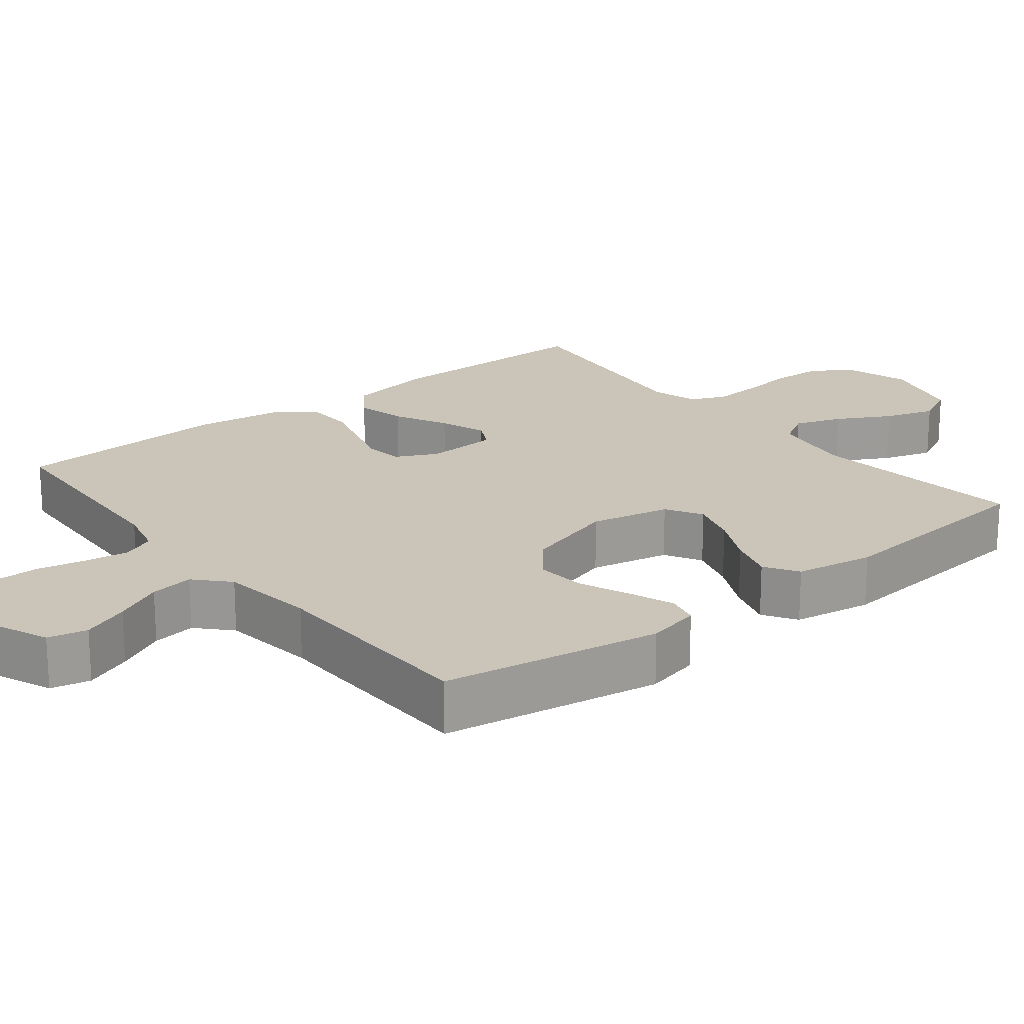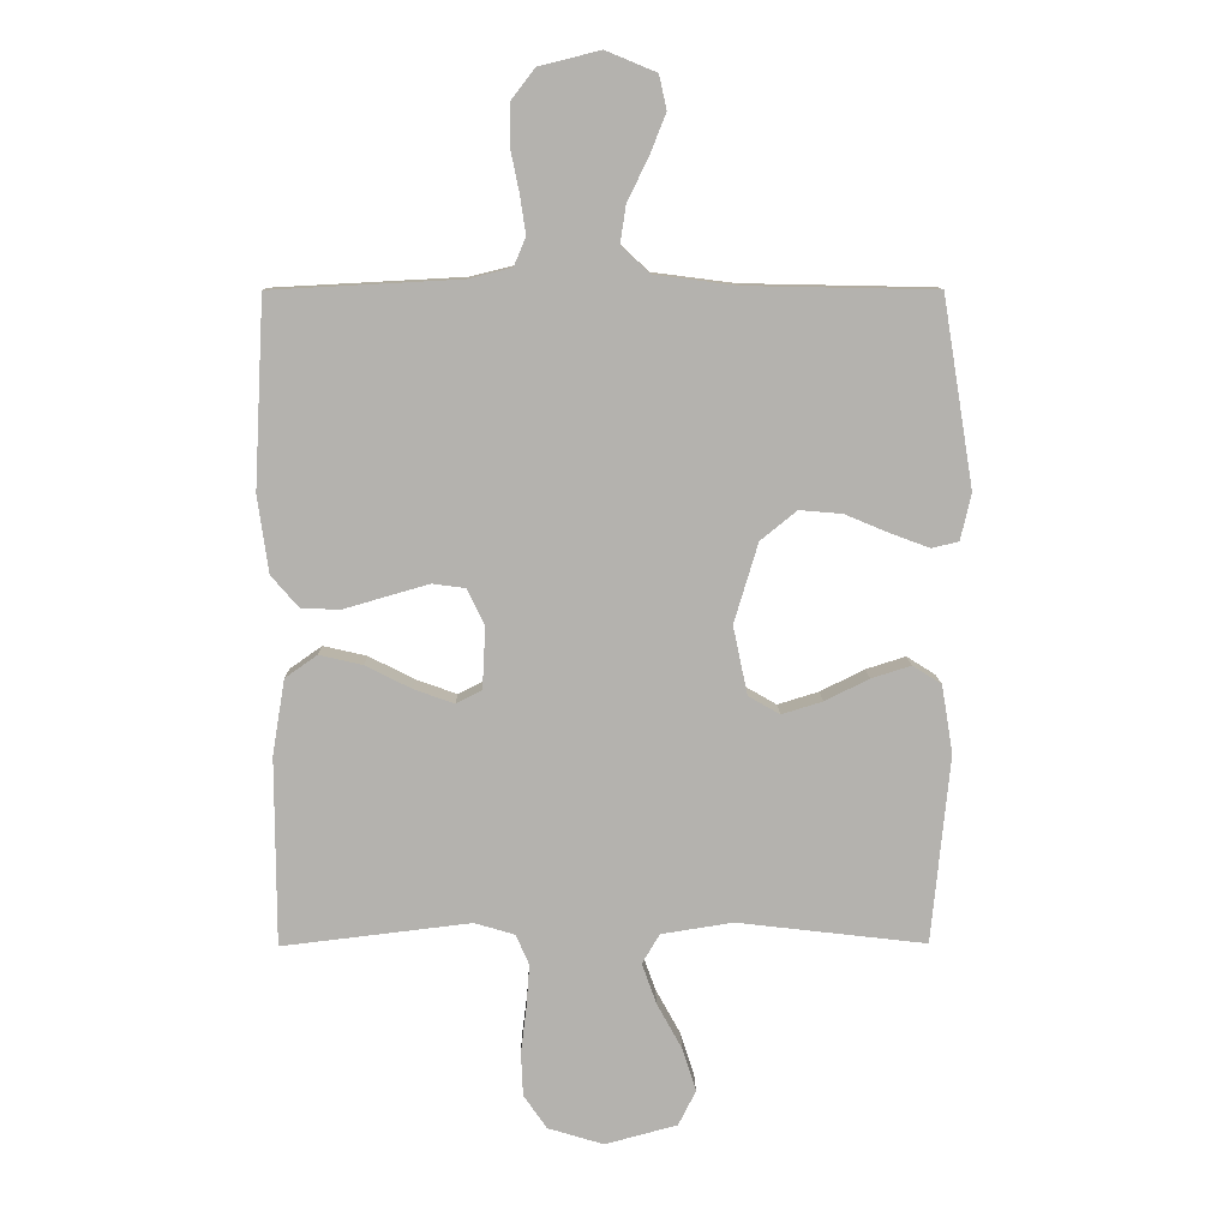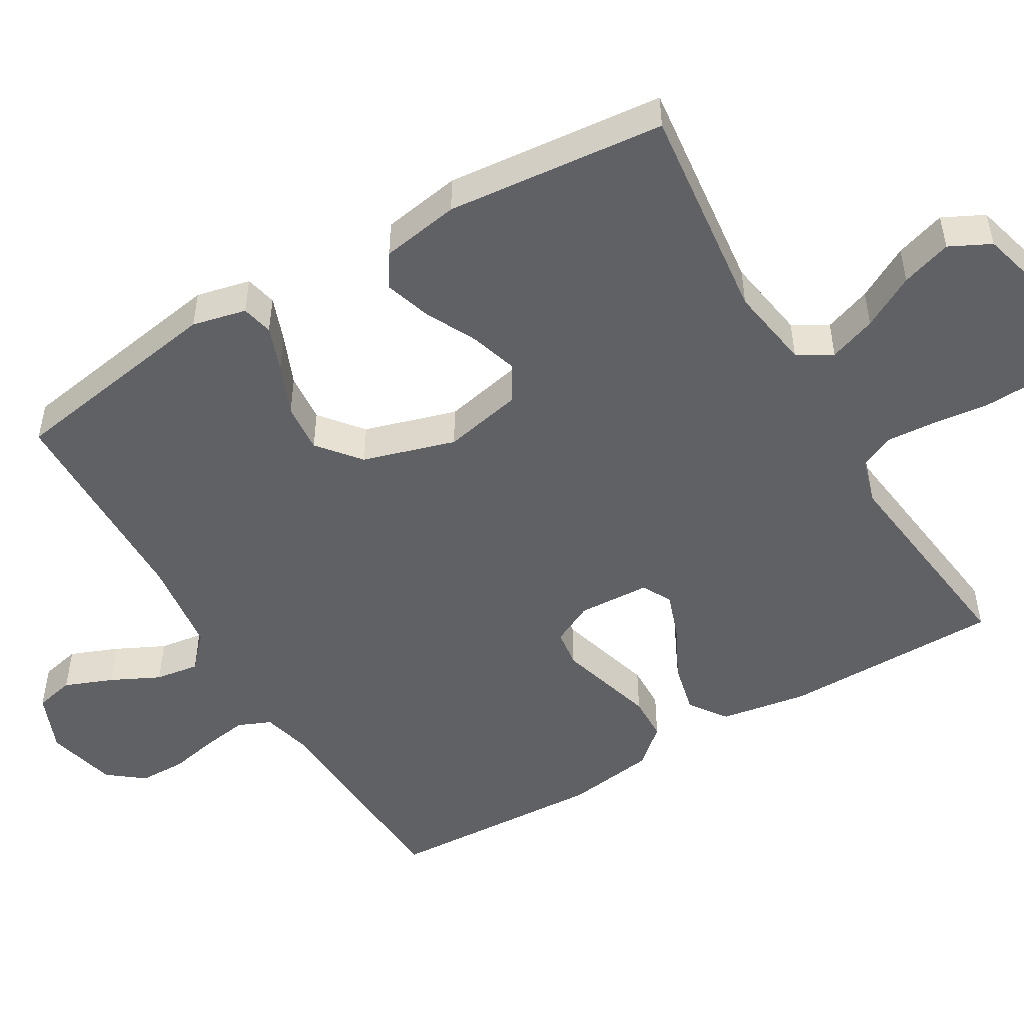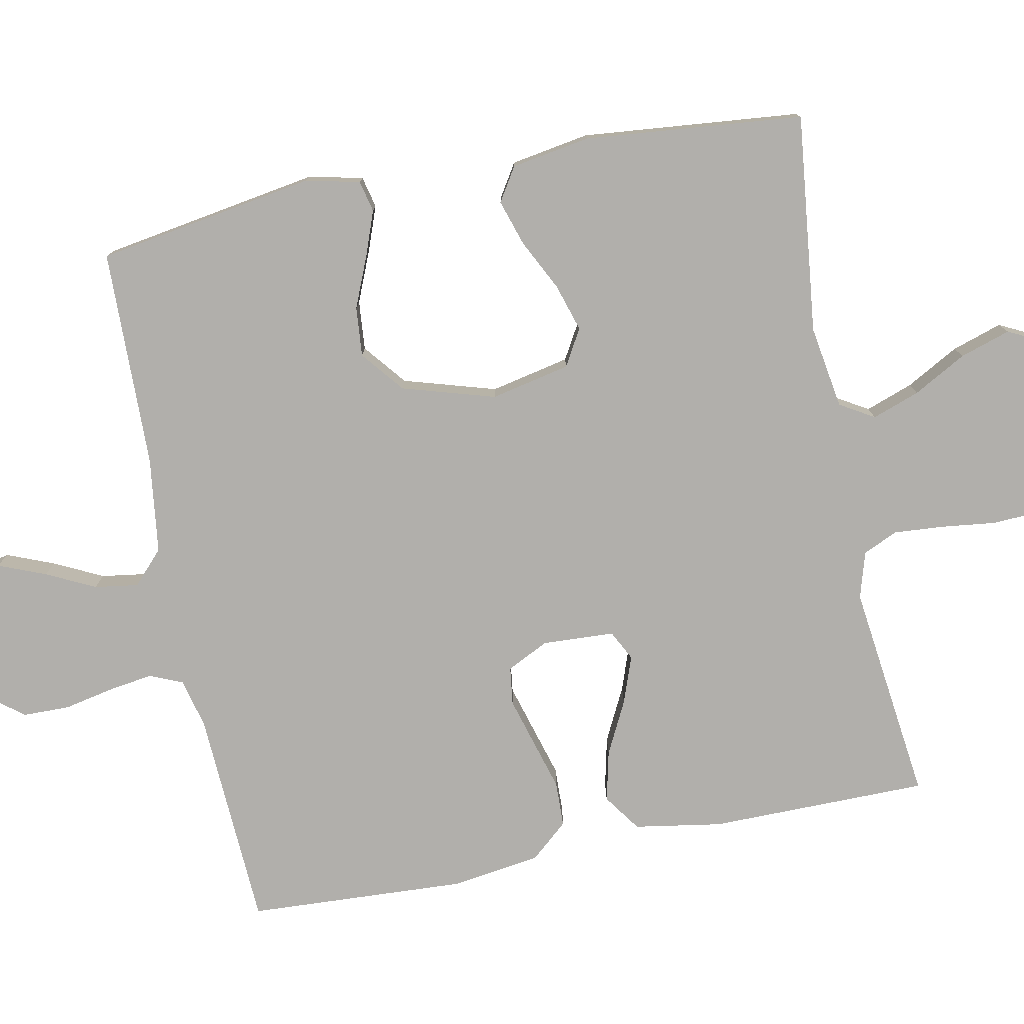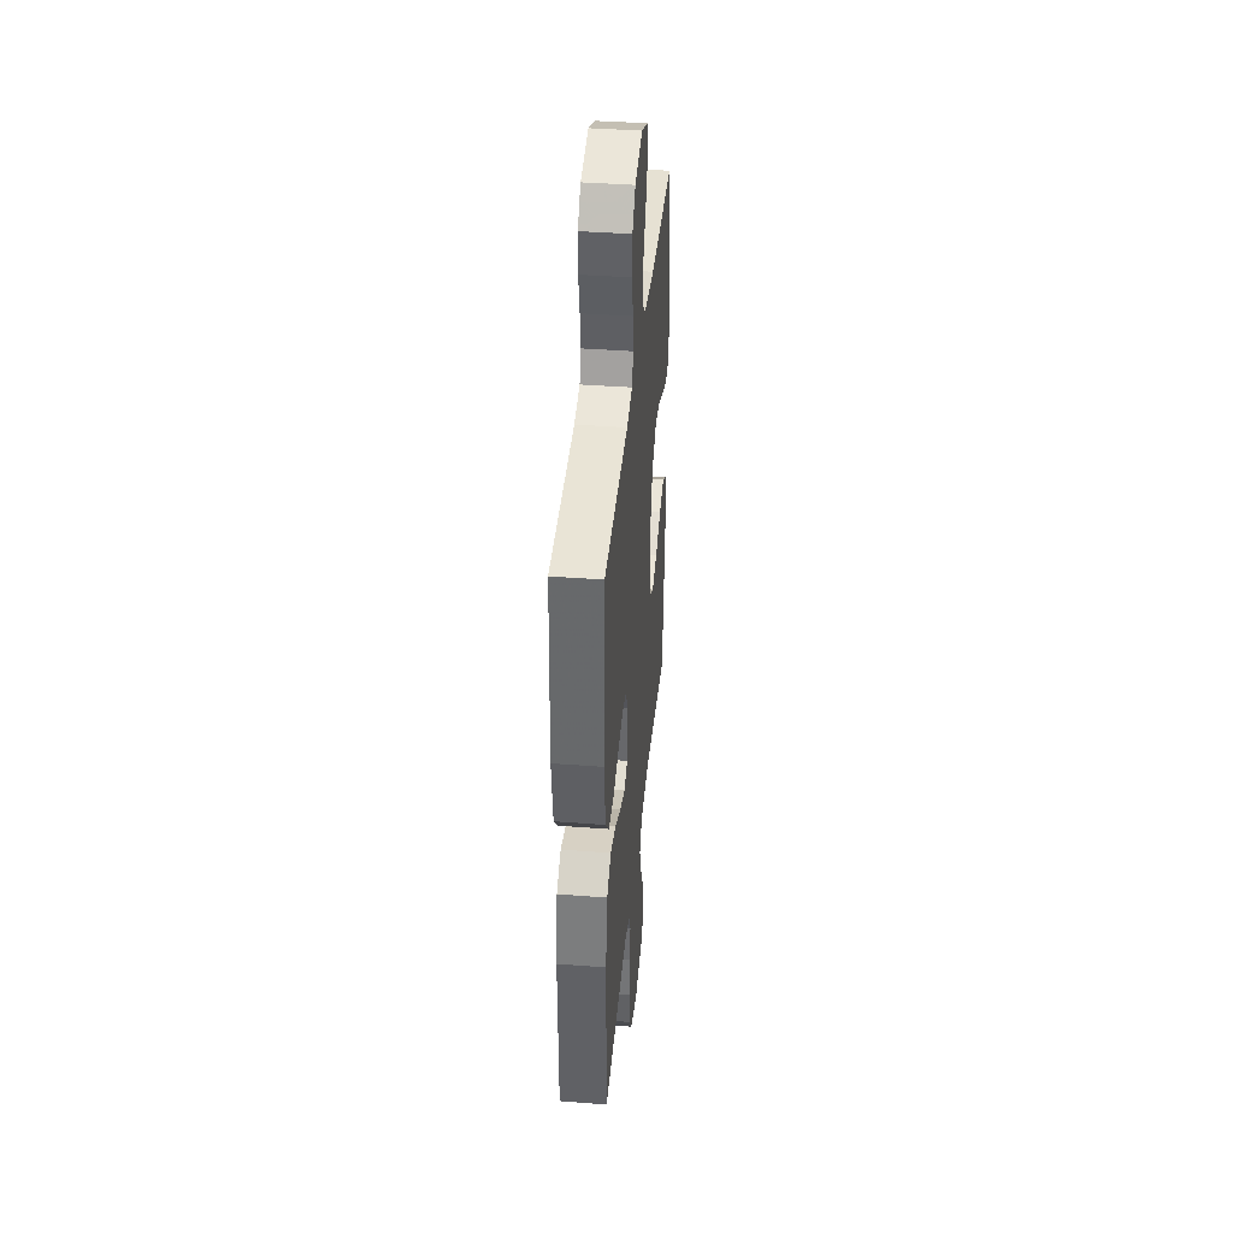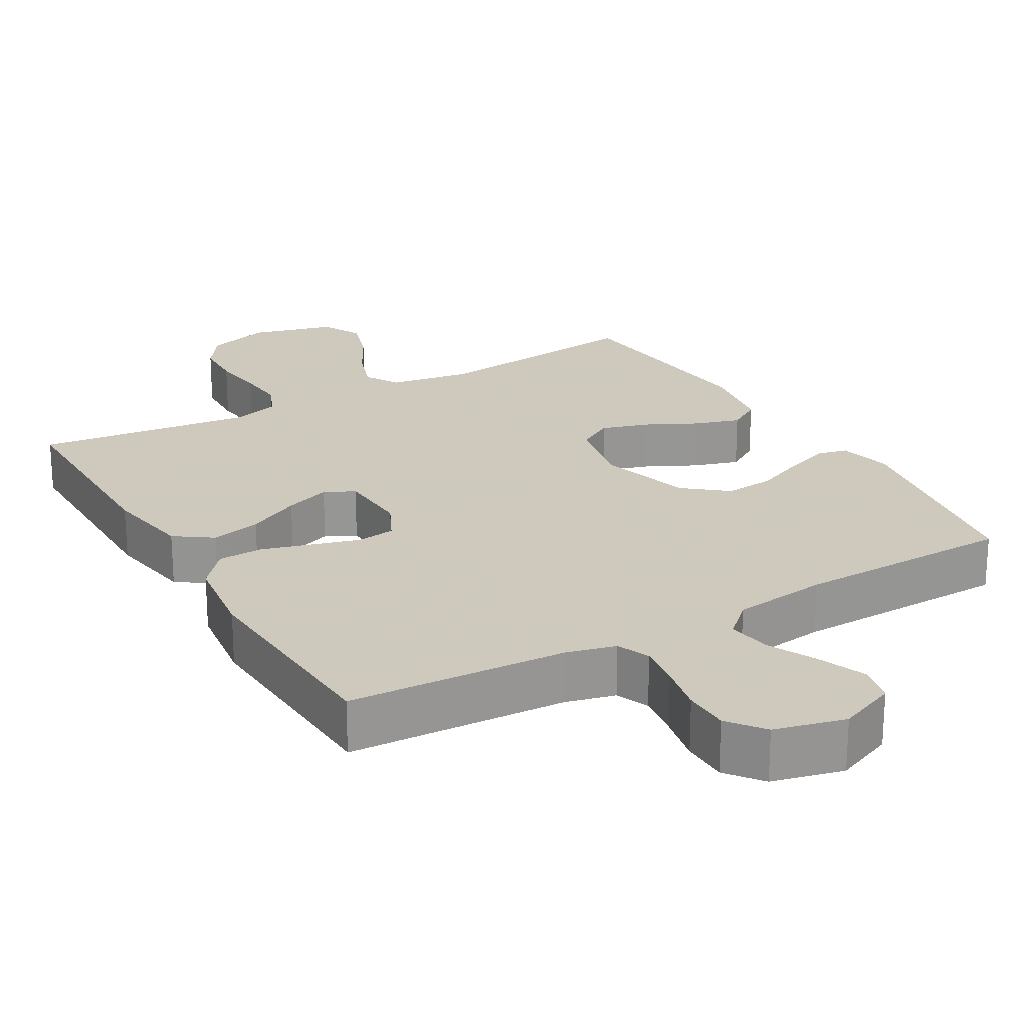
<metadata>
{"format":"obj","ext":"obj","renderer":"f3d","projection":"perspective","resolution":1024,"background":"white","views":[{"elev":20.4,"azim":51.5,"up":"+Y"},{"elev":10.4,"azim":-0.8,"up":"+Z"},{"elev":-50.2,"azim":120.6,"up":"+Y"},{"elev":-78.2,"azim":101.3,"up":"+Y"},{"elev":39.8,"azim":-84.5,"up":"+Z"},{"elev":22.6,"azim":-30.1,"up":"+Y"}]}
</metadata>
<code>
v 0.5 0.07 -0.5
v 0.2 0.07 -0.465
v 0.086 0.07 -0.483
v 0.058 0.07 -0.53
v 0.081 0.07 -0.595
v 0.121 0.07 -0.668
v 0.143 0.07 -0.737
v 0.115 0.07 -0.793
v 0 0.07 -0.824
v -0.089 0.07 -0.797
v -0.126 0.07 -0.743
v -0.129 0.07 -0.673
v -0.12 0.07 -0.599
v -0.115 0.07 -0.531
v -0.136 0.07 -0.483
v -0.2 0.07 -0.464
v -0.5 0.07 -0.5
v -0.501 0.07 -0.2
v -0.481 0.07 -0.08
v -0.43 0.07 -0.044
v -0.361 0.07 -0.06
v -0.288 0.07 -0.097
v -0.224 0.07 -0.12
v -0.183 0.07 -0.099
v -0.178 0.07 0
v -0.206 0.07 0.057
v -0.258 0.07 0.064
v -0.324 0.07 0.045
v -0.393 0.07 0.025
v -0.455 0.07 0.027
v -0.499 0.07 0.078
v -0.516 0.07 0.2
v -0.5 0.07 0.5
v -0.2 0.07 0.516
v -0.132 0.07 0.533
v -0.113 0.07 0.578
v -0.122 0.07 0.639
v -0.136 0.07 0.707
v -0.135 0.07 0.771
v -0.097 0.07 0.82
v 0 0.07 0.844
v 0.08 0.07 0.811
v 0.092 0.07 0.757
v 0.066 0.07 0.692
v 0.033 0.07 0.625
v 0.024 0.07 0.565
v 0.069 0.07 0.523
v 0.2 0.07 0.506
v 0.5 0.07 0.5
v 0.549 0.07 0.2
v 0.532 0.07 0.126
v 0.489 0.07 0.116
v 0.427 0.07 0.139
v 0.358 0.07 0.168
v 0.29 0.07 0.174
v 0.232 0.07 0.127
v 0.194 0.07 0
v 0.217 0.07 -0.109
v 0.267 0.07 -0.138
v 0.332 0.07 -0.118
v 0.402 0.07 -0.083
v 0.465 0.07 -0.063
v 0.511 0.07 -0.092
v 0.529 0.07 -0.2
v 0.5 0 -0.5
v 0.2 0 -0.465
v 0.086 0 -0.483
v 0.058 0 -0.53
v 0.081 0 -0.595
v 0.121 0 -0.668
v 0.143 0 -0.737
v 0.115 0 -0.793
v 0 0 -0.824
v -0.089 0 -0.797
v -0.126 0 -0.743
v -0.129 0 -0.673
v -0.12 0 -0.599
v -0.115 0 -0.531
v -0.136 0 -0.483
v -0.2 0 -0.464
v -0.5 0 -0.5
v -0.501 0 -0.2
v -0.481 0 -0.08
v -0.43 0 -0.044
v -0.361 0 -0.06
v -0.288 0 -0.097
v -0.224 0 -0.12
v -0.183 0 -0.099
v -0.178 0 0
v -0.206 0 0.057
v -0.258 0 0.064
v -0.324 0 0.045
v -0.393 0 0.025
v -0.455 0 0.027
v -0.499 0 0.078
v -0.516 0 0.2
v -0.5 0 0.5
v -0.2 0 0.516
v -0.132 0 0.533
v -0.113 0 0.578
v -0.122 0 0.639
v -0.136 0 0.707
v -0.135 0 0.771
v -0.097 0 0.82
v 0 0 0.844
v 0.08 0 0.811
v 0.092 0 0.757
v 0.066 0 0.692
v 0.033 0 0.625
v 0.024 0 0.565
v 0.069 0 0.523
v 0.2 0 0.506
v 0.5 0 0.5
v 0.549 0 0.2
v 0.532 0 0.126
v 0.489 0 0.116
v 0.427 0 0.139
v 0.358 0 0.168
v 0.29 0 0.174
v 0.232 0 0.127
v 0.194 0 0
v 0.217 0 -0.109
v 0.267 0 -0.138
v 0.332 0 -0.118
v 0.402 0 -0.083
v 0.465 0 -0.063
v 0.511 0 -0.092
v 0.529 0 -0.2
f 64 1 2
f 63 64 2
f 62 63 2
f 61 62 2
f 60 61 2
f 59 60 2 3
f 58 59 3 4
f 57 58 4
f 52 53 54
f 51 52 54
f 50 51 54
f 49 50 54
f 48 49 54
f 47 48 54 55
f 46 47 55 56
f 43 44 45
f 42 43 45
f 41 42 45
f 40 41 45
f 39 40 45
f 38 39 45
f 37 38 45
f 36 37 45 46
f 46 56 57
f 36 46 57
f 35 36 57
f 32 33 34
f 31 32 34
f 30 31 34
f 29 30 34
f 28 29 34
f 27 28 34 35
f 20 21 22
f 19 20 22
f 18 19 22
f 17 18 22
f 16 17 22
f 15 16 22 23
f 14 15 23 24
f 11 12 13
f 10 11 13
f 9 10 13
f 8 9 13
f 7 8 13
f 6 7 13
f 5 6 13
f 4 5 13 14
f 14 24 25
f 4 14 25
f 57 4 25
f 26 27 35
f 25 26 35 57
f 66 65 128
f 66 128 127
f 66 127 126
f 66 126 125
f 66 125 124
f 67 66 124 123
f 68 67 123 122
f 68 122 121
f 118 117 116
f 118 116 115
f 118 115 114
f 118 114 113
f 118 113 112
f 119 118 112 111
f 120 119 111 110
f 109 108 107
f 109 107 106
f 109 106 105
f 109 105 104
f 109 104 103
f 109 103 102
f 109 102 101
f 110 109 101 100
f 121 120 110
f 121 110 100
f 121 100 99
f 98 97 96
f 98 96 95
f 98 95 94
f 98 94 93
f 98 93 92
f 99 98 92 91
f 86 85 84
f 86 84 83
f 86 83 82
f 86 82 81
f 86 81 80
f 87 86 80 79
f 88 87 79 78
f 77 76 75
f 77 75 74
f 77 74 73
f 77 73 72
f 77 72 71
f 77 71 70
f 77 70 69
f 78 77 69 68
f 89 88 78
f 89 78 68
f 89 68 121
f 99 91 90
f 121 99 90 89
f 1 65 66 2
f 2 66 67 3
f 3 67 68 4
f 4 68 69 5
f 5 69 70 6
f 6 70 71 7
f 7 71 72 8
f 8 72 73 9
f 9 73 74 10
f 10 74 75 11
f 11 75 76 12
f 12 76 77 13
f 13 77 78 14
f 14 78 79 15
f 15 79 80 16
f 16 80 81 17
f 17 81 82 18
f 18 82 83 19
f 19 83 84 20
f 20 84 85 21
f 21 85 86 22
f 22 86 87 23
f 23 87 88 24
f 24 88 89 25
f 25 89 90 26
f 26 90 91 27
f 27 91 92 28
f 28 92 93 29
f 29 93 94 30
f 30 94 95 31
f 31 95 96 32
f 32 96 97 33
f 33 97 98 34
f 34 98 99 35
f 35 99 100 36
f 36 100 101 37
f 37 101 102 38
f 38 102 103 39
f 39 103 104 40
f 40 104 105 41
f 41 105 106 42
f 42 106 107 43
f 43 107 108 44
f 44 108 109 45
f 45 109 110 46
f 46 110 111 47
f 47 111 112 48
f 48 112 113 49
f 49 113 114 50
f 50 114 115 51
f 51 115 116 52
f 52 116 117 53
f 53 117 118 54
f 54 118 119 55
f 55 119 120 56
f 56 120 121 57
f 57 121 122 58
f 58 122 123 59
f 59 123 124 60
f 60 124 125 61
f 61 125 126 62
f 62 126 127 63
f 63 127 128 64
f 64 128 65 1

</code>
